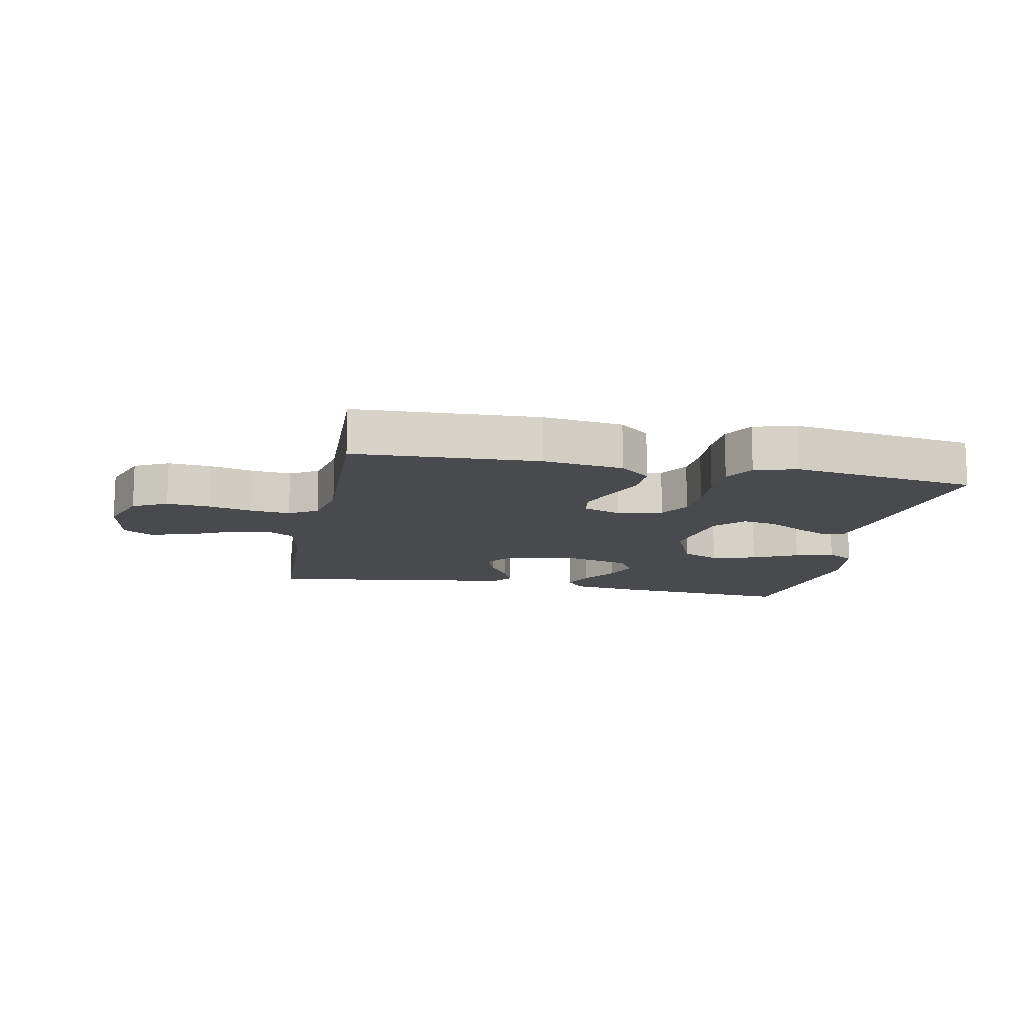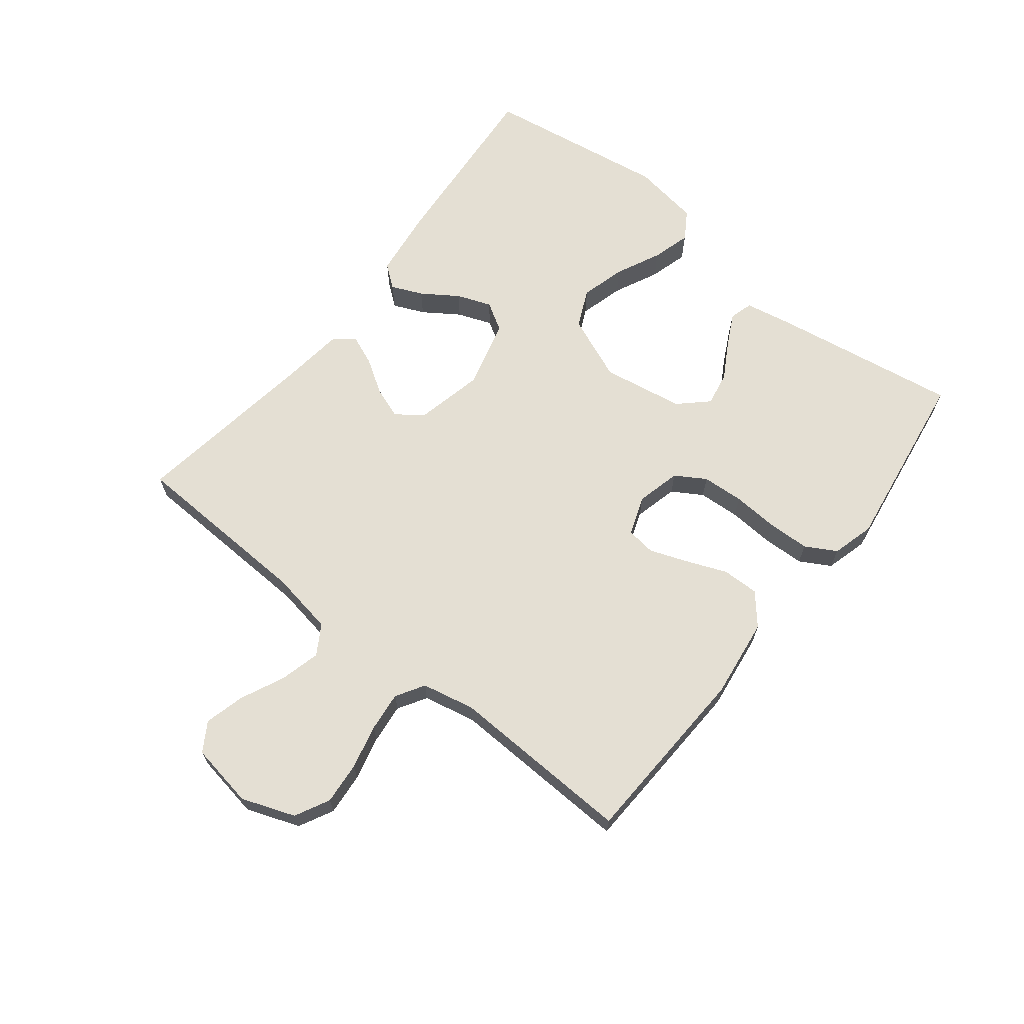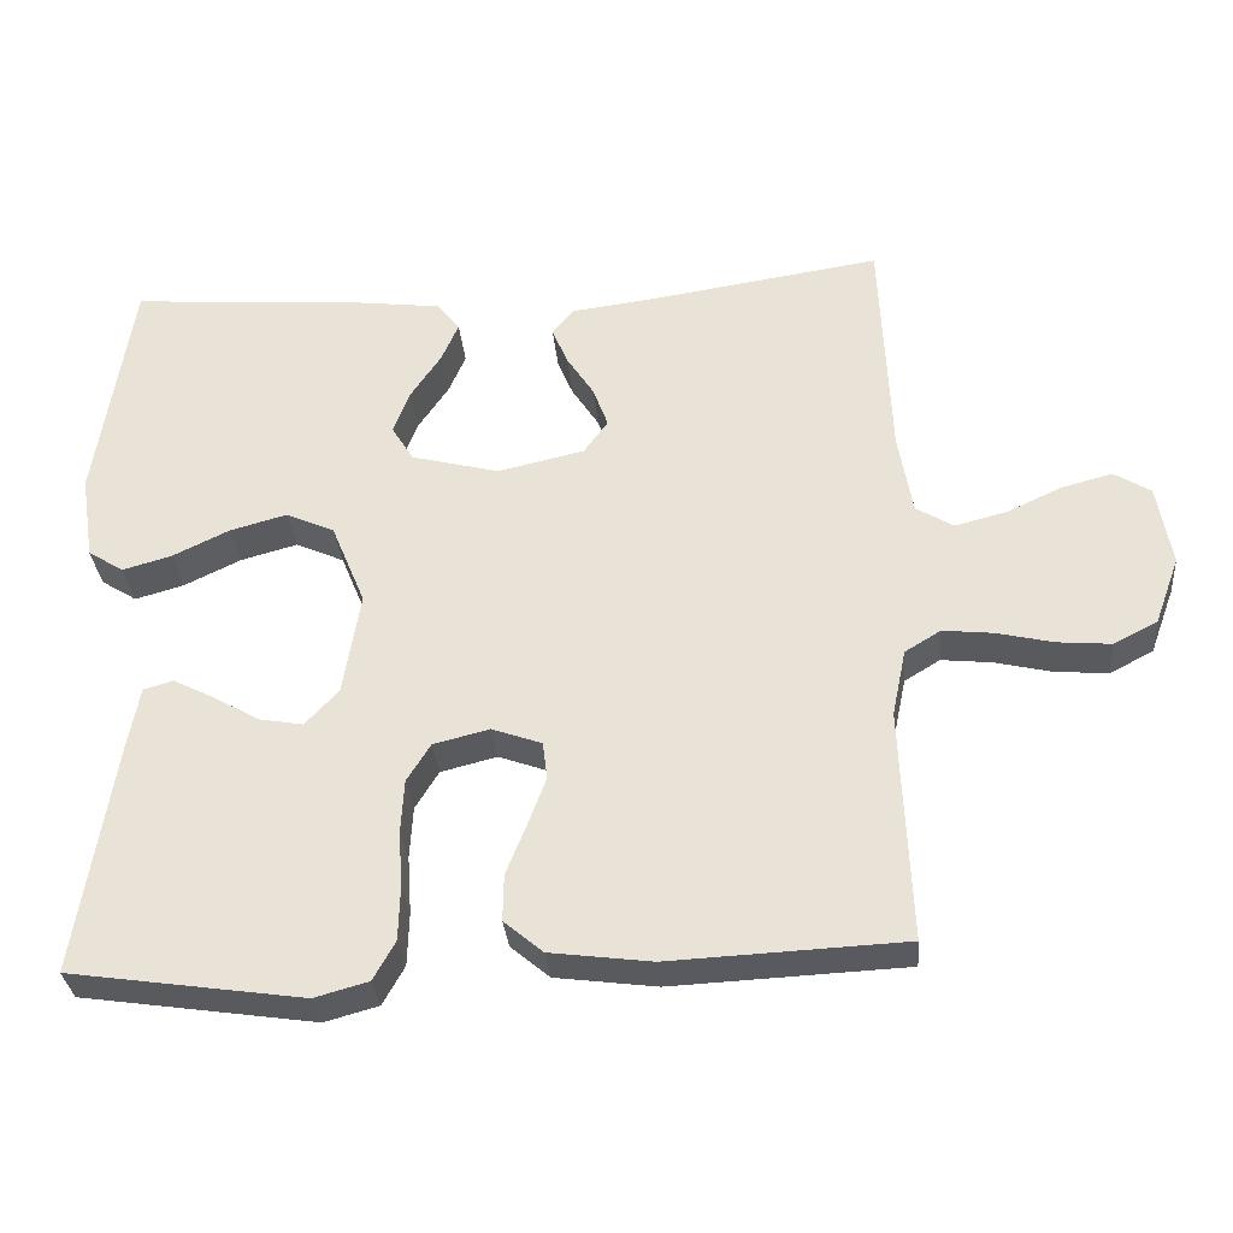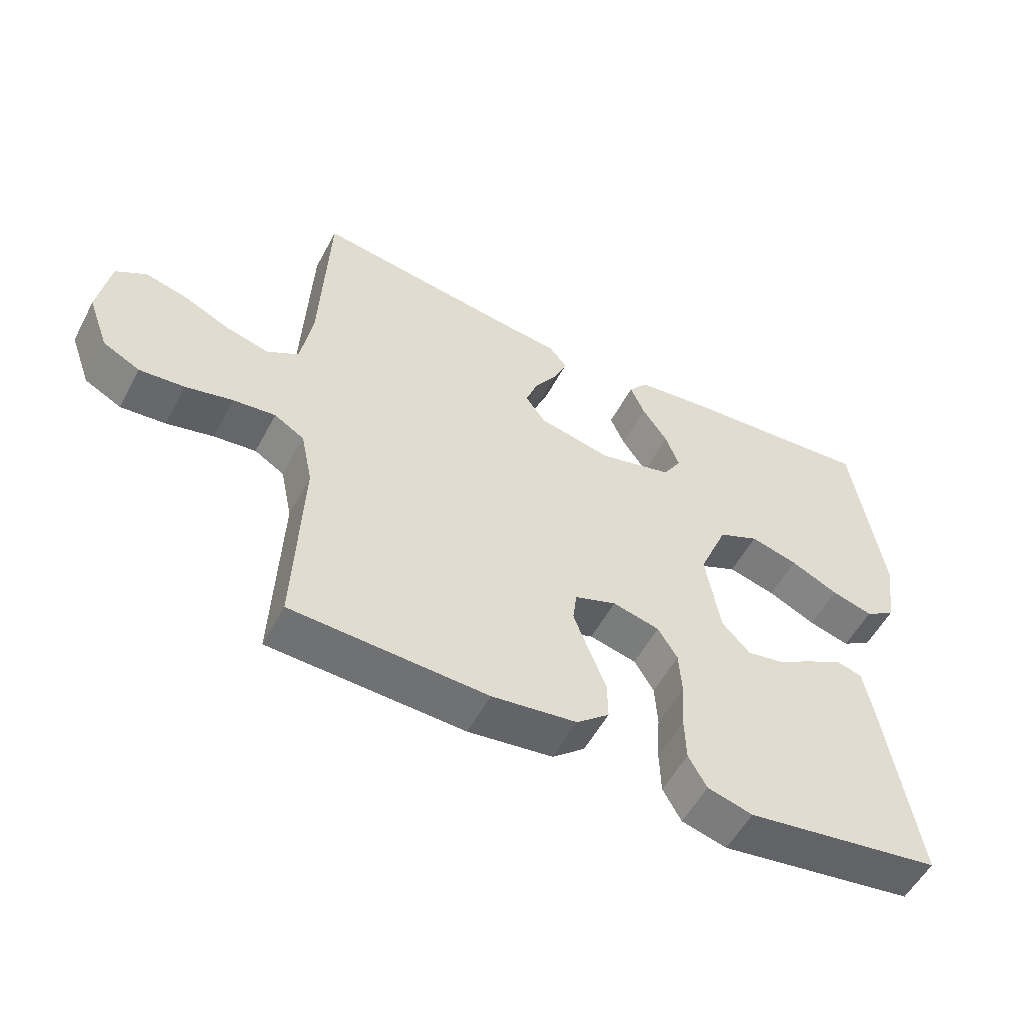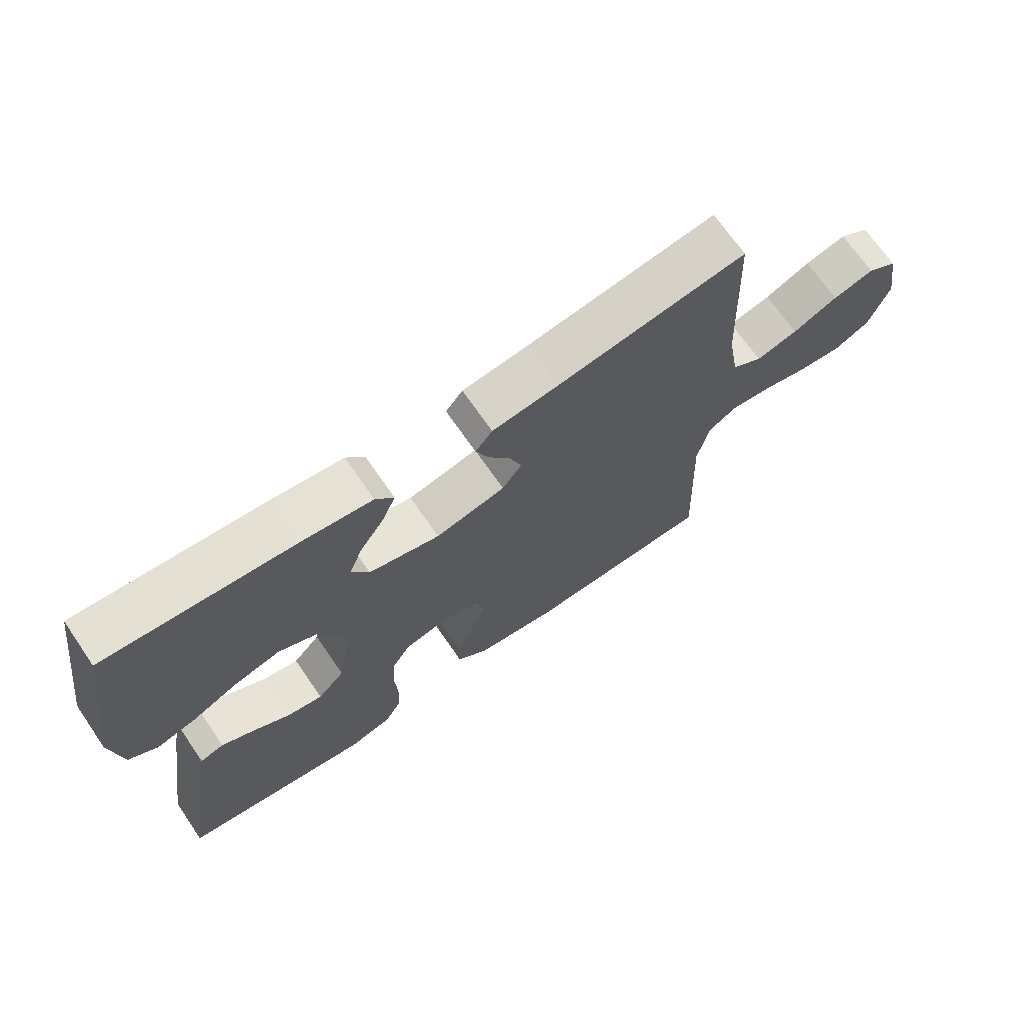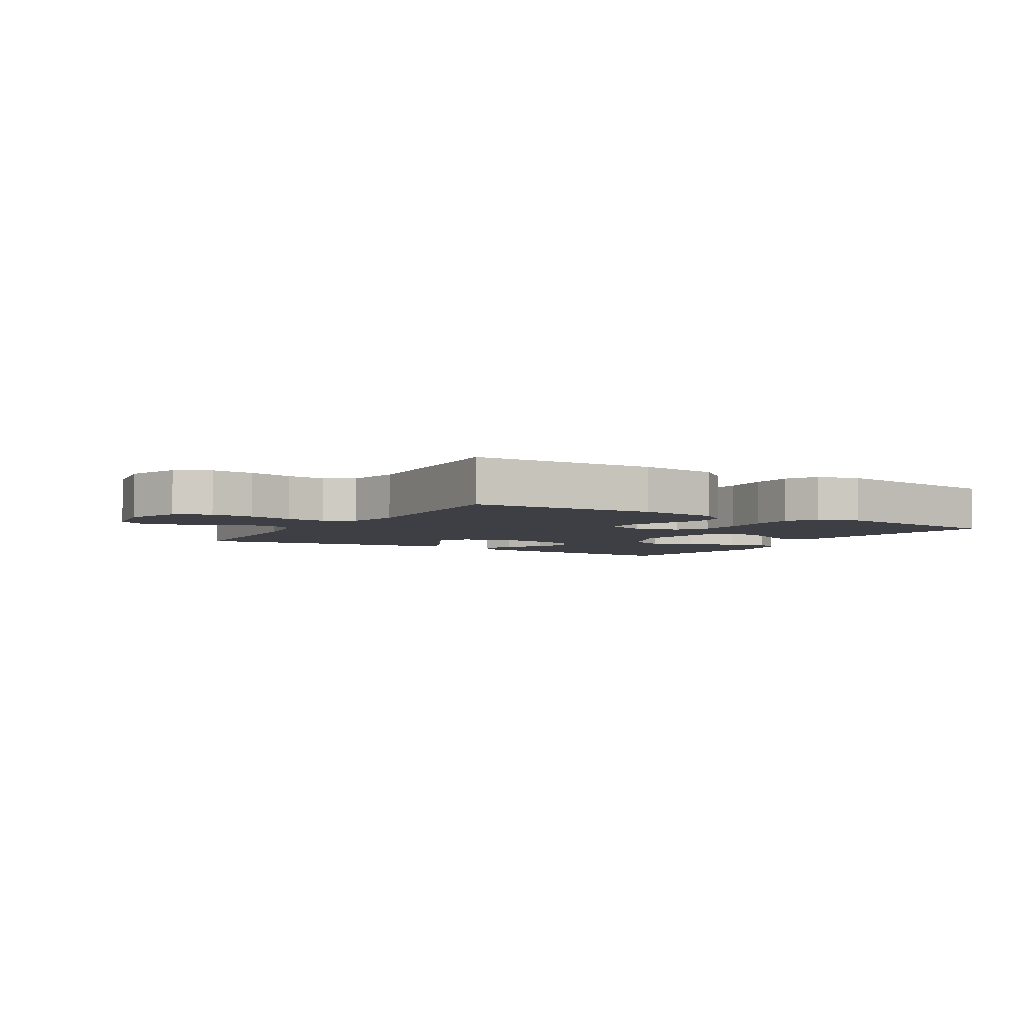
<metadata>
{"format":"obj","ext":"obj","renderer":"f3d","projection":"perspective","resolution":1024,"background":"white","views":[{"elev":-13.1,"azim":168.7,"up":"+Y"},{"elev":66.6,"azim":128.2,"up":"+Y"},{"elev":-32.0,"azim":5.0,"up":"+Z"},{"elev":-54.3,"azim":152.4,"up":"+Z"},{"elev":69.5,"azim":-34.5,"up":"+Z"},{"elev":-4.5,"azim":149.0,"up":"+Y"}]}
</metadata>
<code>
v -0.5 0.07 -0.5
v -0.453 0.07 -0.2
v -0.438 0.07 -0.119
v -0.4 0.07 -0.108
v -0.347 0.07 -0.135
v -0.288 0.07 -0.169
v -0.232 0.07 -0.179
v -0.189 0.07 -0.133
v -0.167 0.07 0
v -0.211 0.07 0.106
v -0.273 0.07 0.134
v -0.346 0.07 0.114
v -0.419 0.07 0.079
v -0.482 0.07 0.061
v -0.528 0.07 0.09
v -0.545 0.07 0.2
v -0.5 0.07 0.5
v -0.2 0.07 0.477
v -0.088 0.07 0.463
v -0.059 0.07 0.426
v -0.081 0.07 0.375
v -0.12 0.07 0.317
v -0.141 0.07 0.261
v -0.113 0.07 0.215
v 0 0.07 0.186
v 0.111 0.07 0.211
v 0.142 0.07 0.254
v 0.123 0.07 0.306
v 0.088 0.07 0.36
v 0.068 0.07 0.408
v 0.095 0.07 0.442
v 0.2 0.07 0.455
v 0.5 0.07 0.5
v 0.513 0.07 0.2
v 0.531 0.07 0.096
v 0.579 0.07 0.067
v 0.645 0.07 0.084
v 0.716 0.07 0.117
v 0.781 0.07 0.134
v 0.828 0.07 0.105
v 0.846 0.07 0
v 0.814 0.07 -0.087
v 0.758 0.07 -0.116
v 0.689 0.07 -0.11
v 0.617 0.07 -0.093
v 0.552 0.07 -0.086
v 0.506 0.07 -0.114
v 0.488 0.07 -0.2
v 0.5 0.07 -0.5
v 0.2 0.07 -0.514
v 0.07 0.07 -0.497
v 0.02 0.07 -0.455
v 0.021 0.07 -0.395
v 0.047 0.07 -0.33
v 0.07 0.07 -0.268
v 0.064 0.07 -0.22
v 0 0.07 -0.197
v -0.072 0.07 -0.215
v -0.102 0.07 -0.264
v -0.106 0.07 -0.332
v -0.101 0.07 -0.406
v -0.103 0.07 -0.475
v -0.131 0.07 -0.525
v -0.2 0.07 -0.544
v -0.5 0 -0.5
v -0.453 0 -0.2
v -0.438 0 -0.119
v -0.4 0 -0.108
v -0.347 0 -0.135
v -0.288 0 -0.169
v -0.232 0 -0.179
v -0.189 0 -0.133
v -0.167 0 0
v -0.211 0 0.106
v -0.273 0 0.134
v -0.346 0 0.114
v -0.419 0 0.079
v -0.482 0 0.061
v -0.528 0 0.09
v -0.545 0 0.2
v -0.5 0 0.5
v -0.2 0 0.477
v -0.088 0 0.463
v -0.059 0 0.426
v -0.081 0 0.375
v -0.12 0 0.317
v -0.141 0 0.261
v -0.113 0 0.215
v 0 0 0.186
v 0.111 0 0.211
v 0.142 0 0.254
v 0.123 0 0.306
v 0.088 0 0.36
v 0.068 0 0.408
v 0.095 0 0.442
v 0.2 0 0.455
v 0.5 0 0.5
v 0.513 0 0.2
v 0.531 0 0.096
v 0.579 0 0.067
v 0.645 0 0.084
v 0.716 0 0.117
v 0.781 0 0.134
v 0.828 0 0.105
v 0.846 0 0
v 0.814 0 -0.087
v 0.758 0 -0.116
v 0.689 0 -0.11
v 0.617 0 -0.093
v 0.552 0 -0.086
v 0.506 0 -0.114
v 0.488 0 -0.2
v 0.5 0 -0.5
v 0.2 0 -0.514
v 0.07 0 -0.497
v 0.02 0 -0.455
v 0.021 0 -0.395
v 0.047 0 -0.33
v 0.07 0 -0.268
v 0.064 0 -0.22
v 0 0 -0.197
v -0.072 0 -0.215
v -0.102 0 -0.264
v -0.106 0 -0.332
v -0.101 0 -0.406
v -0.103 0 -0.475
v -0.131 0 -0.525
v -0.2 0 -0.544
f 4 5 6
f 3 4 6
f 2 3 6
f 1 2 6
f 64 1 6
f 63 64 6
f 62 63 6
f 61 62 6
f 60 61 6
f 59 60 6 7
f 58 59 7 8
f 57 58 8 9
f 56 57 9 10
f 52 53 54
f 51 52 54
f 50 51 54
f 49 50 54
f 48 49 54
f 47 48 54 55
f 46 47 55 56
f 43 44 45
f 42 43 45
f 41 42 45
f 40 41 45
f 39 40 45
f 38 39 45
f 37 38 45
f 36 37 45 46
f 46 56 10
f 36 46 10
f 35 36 10
f 32 33 34
f 32 34 35
f 31 32 35
f 30 31 35
f 29 30 35
f 28 29 35
f 20 21 22
f 19 20 22
f 18 19 22
f 17 18 22
f 16 17 22
f 15 16 22
f 14 15 22
f 13 14 22
f 12 13 22
f 11 12 22 23
f 10 11 23 24
f 27 28 35
f 26 27 35
f 25 26 35 10
f 10 24 25
f 70 69 68
f 70 68 67
f 70 67 66
f 70 66 65
f 70 65 128
f 70 128 127
f 70 127 126
f 70 126 125
f 70 125 124
f 71 70 124 123
f 72 71 123 122
f 73 72 122 121
f 74 73 121 120
f 118 117 116
f 118 116 115
f 118 115 114
f 118 114 113
f 118 113 112
f 119 118 112 111
f 120 119 111 110
f 109 108 107
f 109 107 106
f 109 106 105
f 109 105 104
f 109 104 103
f 109 103 102
f 109 102 101
f 110 109 101 100
f 74 120 110
f 74 110 100
f 74 100 99
f 98 97 96
f 99 98 96
f 99 96 95
f 99 95 94
f 99 94 93
f 99 93 92
f 86 85 84
f 86 84 83
f 86 83 82
f 86 82 81
f 86 81 80
f 86 80 79
f 86 79 78
f 86 78 77
f 86 77 76
f 87 86 76 75
f 88 87 75 74
f 99 92 91
f 99 91 90
f 74 99 90 89
f 89 88 74
f 1 65 66 2
f 2 66 67 3
f 3 67 68 4
f 4 68 69 5
f 5 69 70 6
f 6 70 71 7
f 7 71 72 8
f 8 72 73 9
f 9 73 74 10
f 10 74 75 11
f 11 75 76 12
f 12 76 77 13
f 13 77 78 14
f 14 78 79 15
f 15 79 80 16
f 16 80 81 17
f 17 81 82 18
f 18 82 83 19
f 19 83 84 20
f 20 84 85 21
f 21 85 86 22
f 22 86 87 23
f 23 87 88 24
f 24 88 89 25
f 25 89 90 26
f 26 90 91 27
f 27 91 92 28
f 28 92 93 29
f 29 93 94 30
f 30 94 95 31
f 31 95 96 32
f 32 96 97 33
f 33 97 98 34
f 34 98 99 35
f 35 99 100 36
f 36 100 101 37
f 37 101 102 38
f 38 102 103 39
f 39 103 104 40
f 40 104 105 41
f 41 105 106 42
f 42 106 107 43
f 43 107 108 44
f 44 108 109 45
f 45 109 110 46
f 46 110 111 47
f 47 111 112 48
f 48 112 113 49
f 49 113 114 50
f 50 114 115 51
f 51 115 116 52
f 52 116 117 53
f 53 117 118 54
f 54 118 119 55
f 55 119 120 56
f 56 120 121 57
f 57 121 122 58
f 58 122 123 59
f 59 123 124 60
f 60 124 125 61
f 61 125 126 62
f 62 126 127 63
f 63 127 128 64
f 64 128 65 1

</code>
